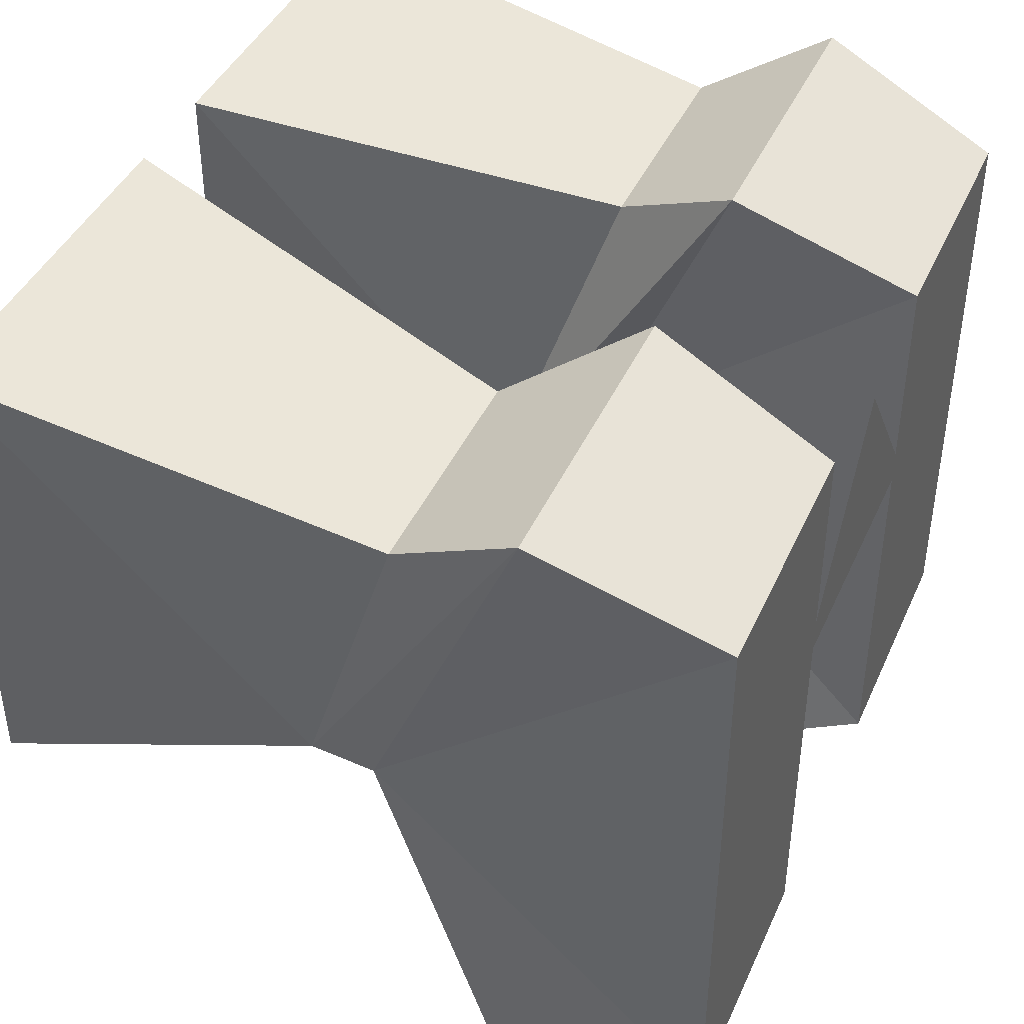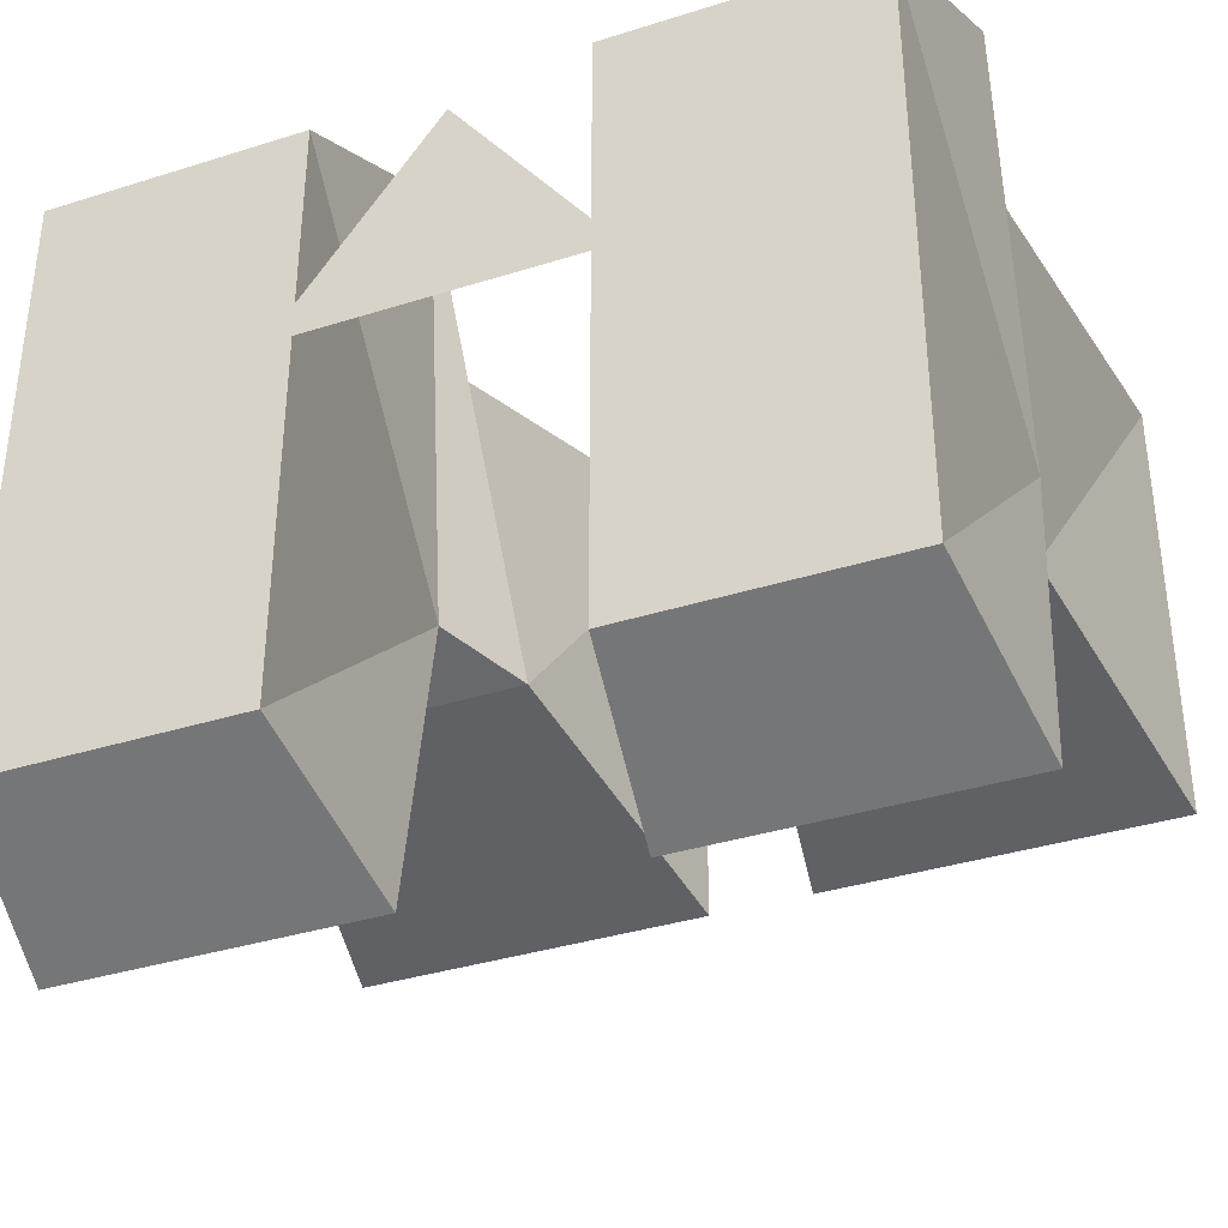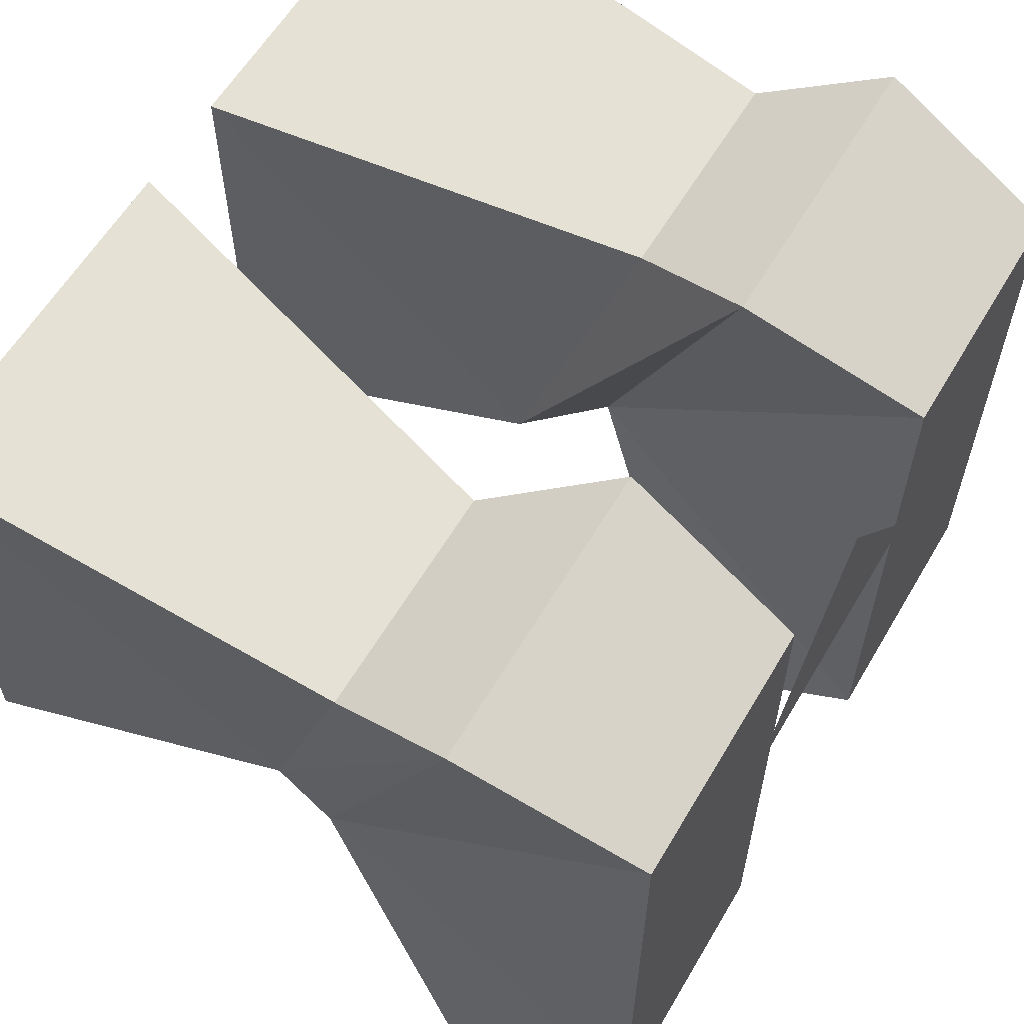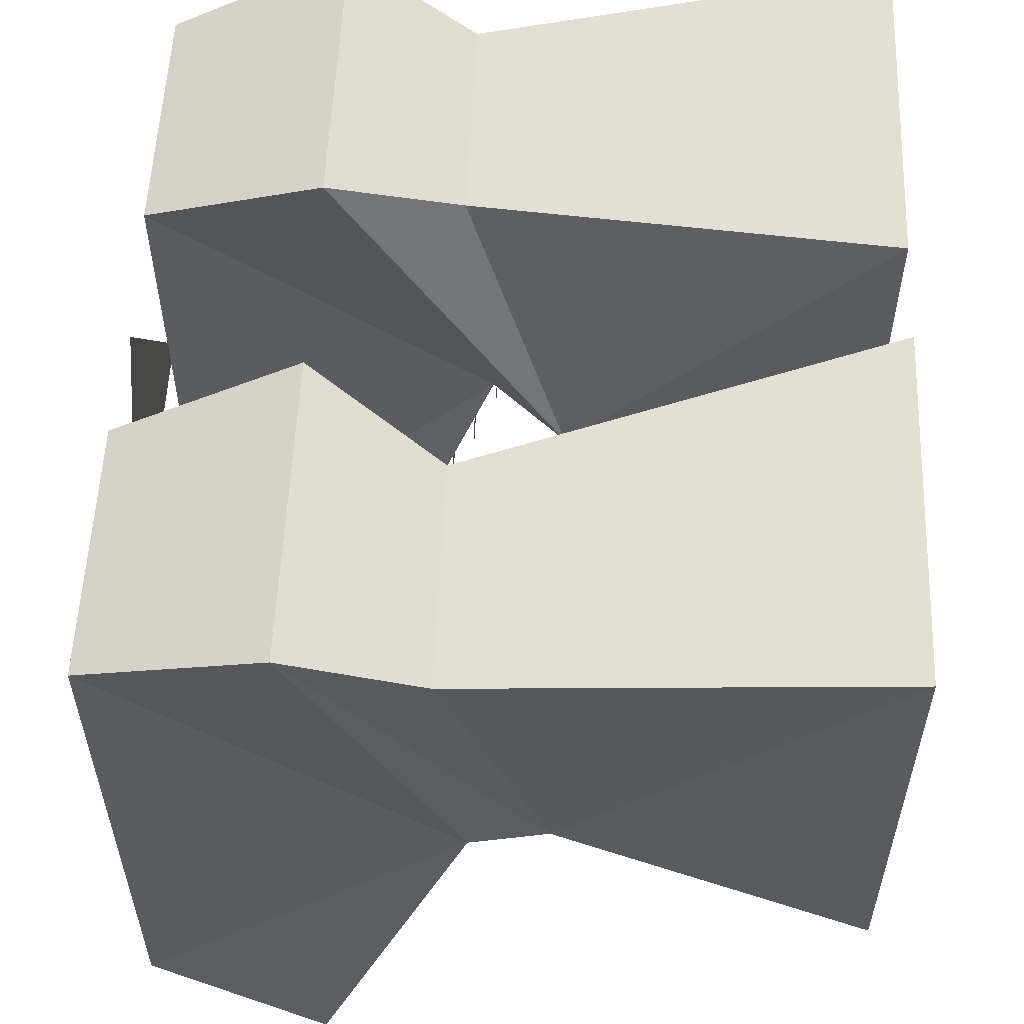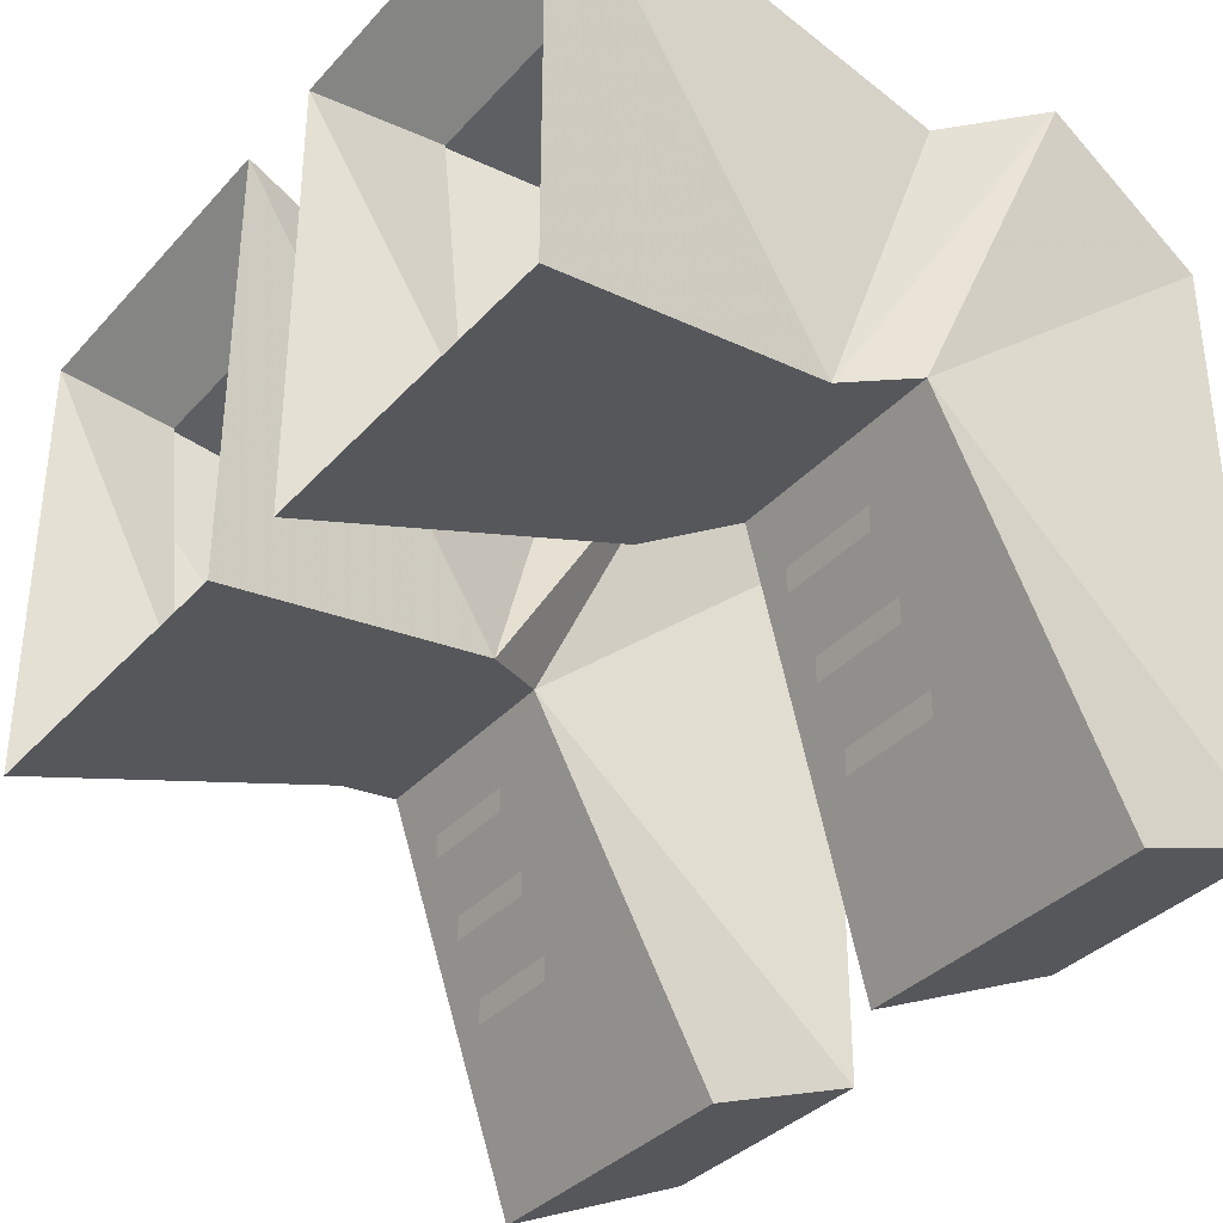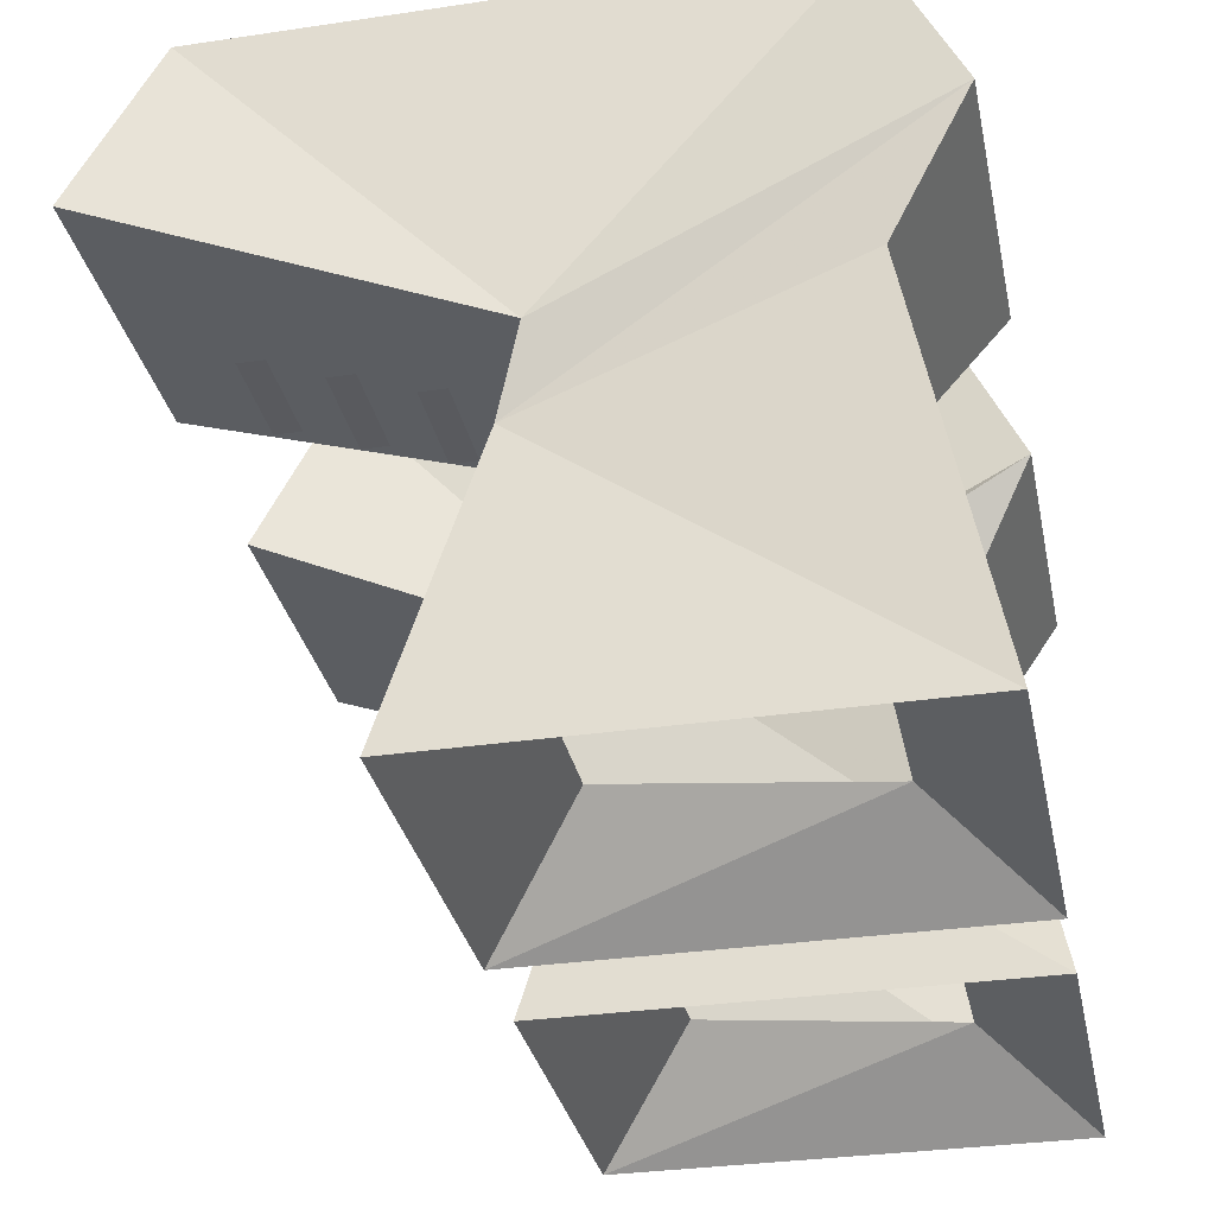
<metadata>
{"format":"obj","ext":"obj","renderer":"f3d","projection":"perspective","resolution":1024,"background":"white","views":[{"elev":42.5,"azim":113.0,"up":"+Z"},{"elev":-36.5,"azim":-157.7,"up":"+Z"},{"elev":60.0,"azim":120.5,"up":"+Z"},{"elev":55.6,"azim":-87.6,"up":"+Z"},{"elev":-35.4,"azim":54.1,"up":"+Z"},{"elev":-31.7,"azim":-78.2,"up":"+Y"}]}
</metadata>
<code>
o item/climbing_boots/male
v 8 -7 -7
v 8 -7 -8
v 12 -7 -8
v 12 -7 -7
v 8 -6 -10
v 8 -6 -11
v 12 -6 -11
v 12 -6 -10
v 8 -5 -13
v 8 -5 -14
v 12 -5 -14
v 12 -5 -13
v -12 -5 -13
v -12 -5 -14
v -8 -5 -14
v -8 -5 -13
v -12 -6 -10
v -12 -6 -11
v -8 -6 -11
v -8 -6 -10
v -12 -7 -7
v -12 -7 -8
v -8 -7 -8
v -8 -7 -7
v 6 6 -2
v -6 6 -2
v 0 6 6
v 5 6 7
v 15 6 7
v 15 6 -16
v 5 6 -16
v 6 -7 -4
v 4 -1 10
v 16 -1 10
v 15 -7 -4
v 16 -1 -19
v 4 -1 -19
v 4 -10 -5
v 6 -6 7
v 15 -6 7
v 14 -10 -5
v 2 -22 -8
v 2 -22 10
v -15 6 7
v -5 6 7
v -5 6 -16
v -15 6 -16
v -15 -7 -4
v -16 -1 10
v -4 -1 10
v -6 -7 -4
v -4 -1 -19
v -16 -1 -19
v -4 -10 -5
v -14 -10 -5
v -15 -6 7
v -6 -6 7
v -2 -22 10
v -2 -22 -8
v -16 -22 -8
v -16 -22 10
v -12 -19 6
v -6 -19 6
v -6 -18 -4
v -12 -18 -4
v 16 -22 10
v 6 -19 6
v 12 -19 6
v 16 -22 -8
v 12 -18 -4
v 6 -18 -4
f 1 2 3
f 1 3 4
f 5 6 7
f 5 7 8
f 9 10 11
f 9 11 12
f 13 14 15
f 13 15 16
f 17 18 19
f 17 19 20
f 21 22 23
f 21 23 24
f 25 26 27
f 28 29 30
f 28 30 31
f 28 31 32
f 28 32 33
f 28 33 29
f 29 33 34
f 29 34 35
f 29 35 30
f 30 35 36
f 30 36 37
f 30 37 31
f 31 37 32
f 32 37 36
f 32 36 35
f 32 35 38
f 32 38 33
f 33 38 39
f 33 39 34
f 34 39 40
f 34 40 41
f 34 41 35
f 35 41 38
f 38 41 42
f 38 42 43
f 38 43 39
f 38 39 39
f 38 39 38
f 44 45 46
f 44 46 47
f 44 47 48
f 44 48 49
f 44 49 50
f 44 50 45
f 45 50 51
f 45 51 46
f 46 51 52
f 46 52 47
f 47 52 53
f 47 53 48
f 48 53 51
f 48 51 54
f 48 54 55
f 48 55 49
f 49 55 56
f 49 56 57
f 49 57 50
f 50 57 54
f 50 54 51
f 54 57 57
f 54 57 54
f 54 57 58
f 54 58 59
f 54 59 55
f 55 59 60
f 55 60 61
f 55 61 56
f 55 56 56
f 55 56 55
f 57 56 61
f 57 61 58
f 58 61 62
f 58 62 63
f 58 63 59
f 59 63 64
f 59 64 60
f 60 64 65
f 60 65 61
f 61 65 62
f 40 66 41
f 40 41 40
f 40 41 41
f 66 40 39
f 66 39 43
f 66 43 67
f 66 67 68
f 66 68 69
f 66 69 41
f 41 69 42
f 42 69 70
f 42 70 71
f 42 71 43
f 43 71 67
f 69 68 70
f 51 53 52

</code>
